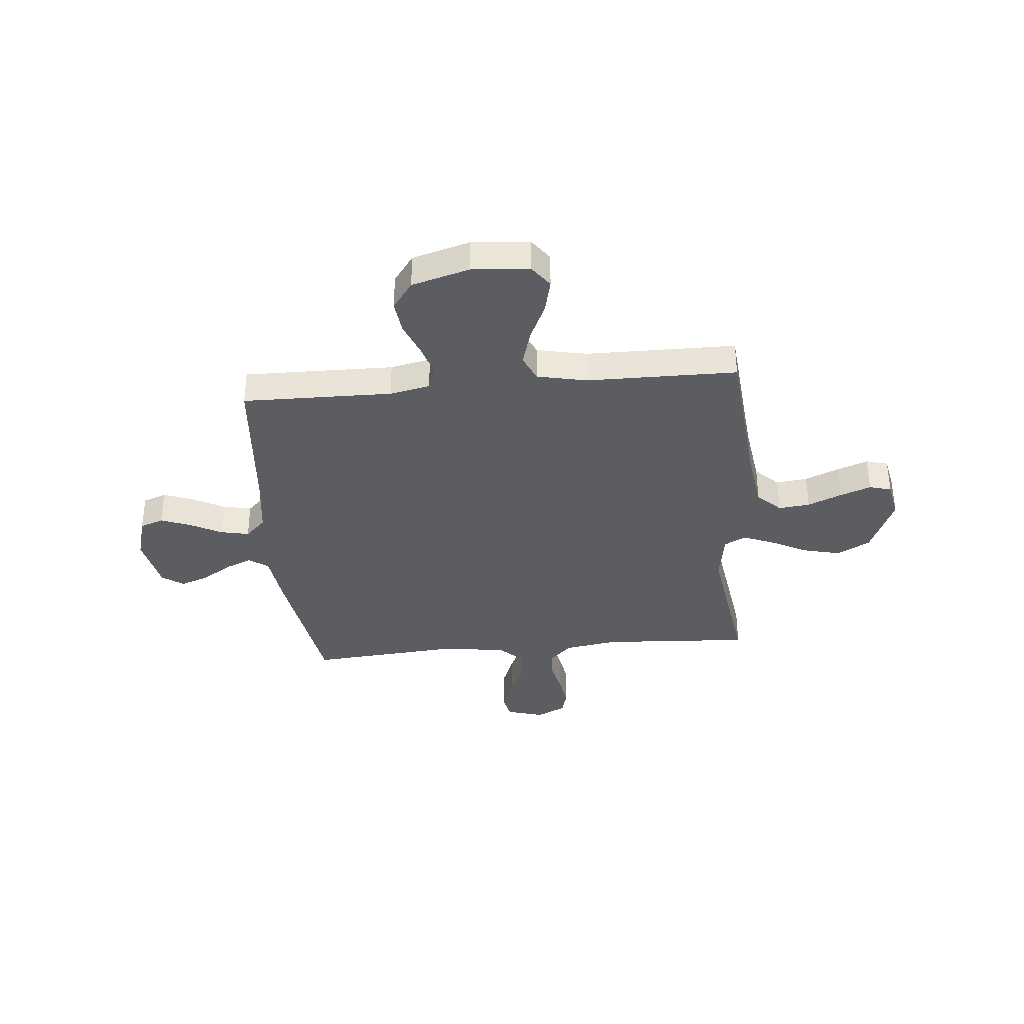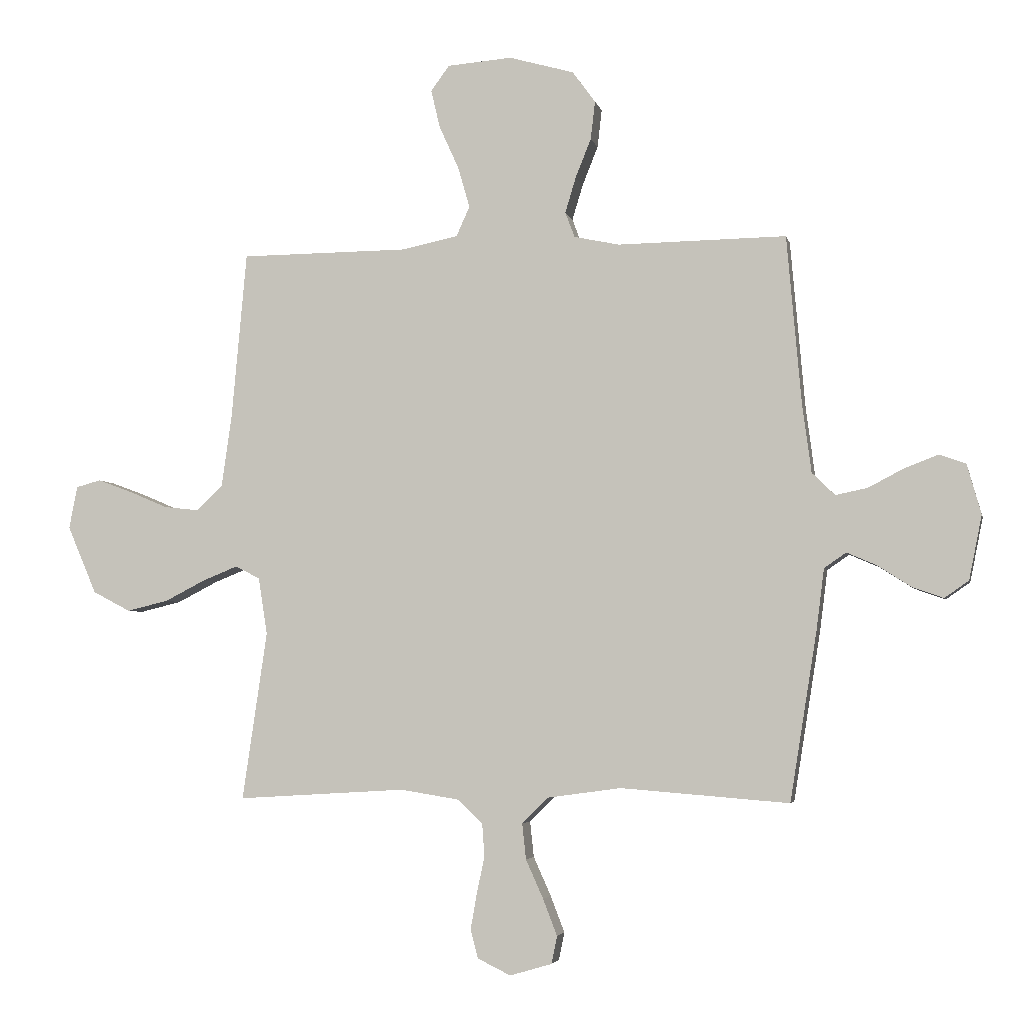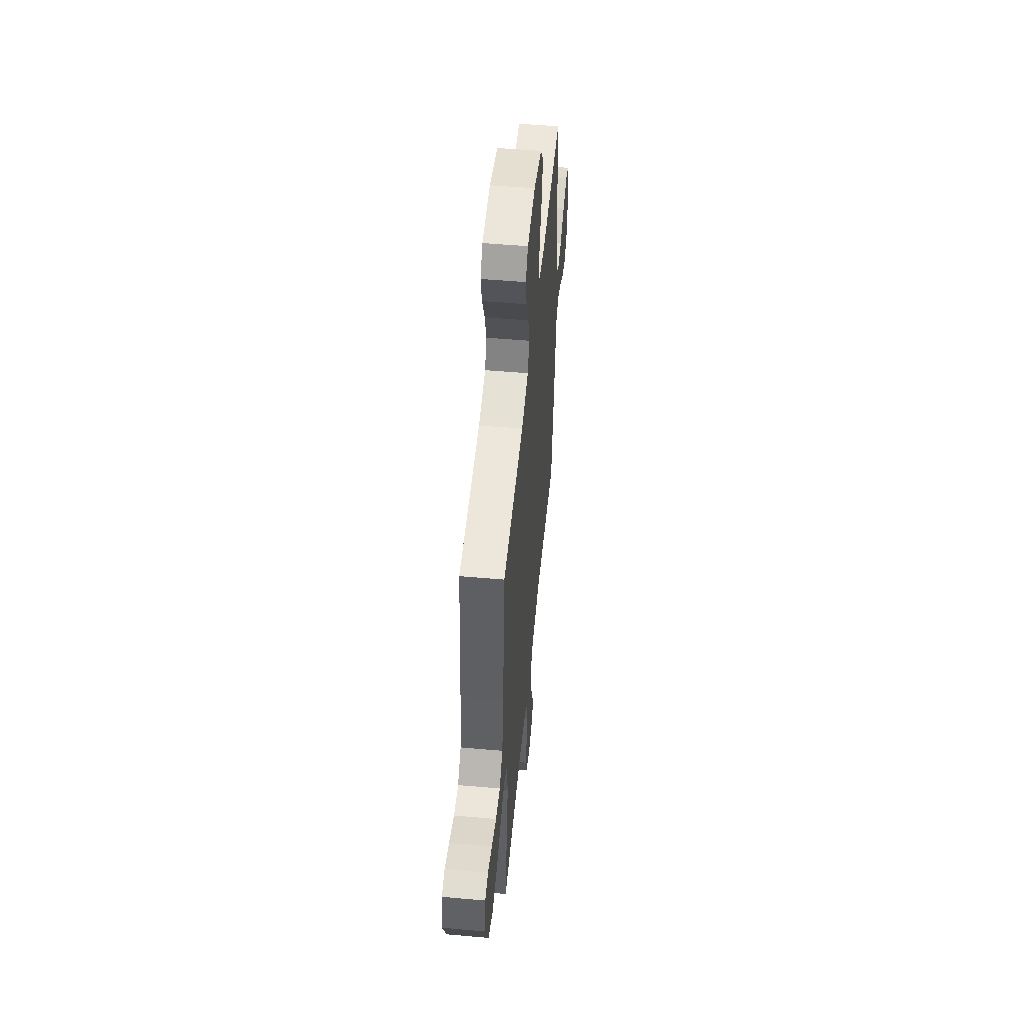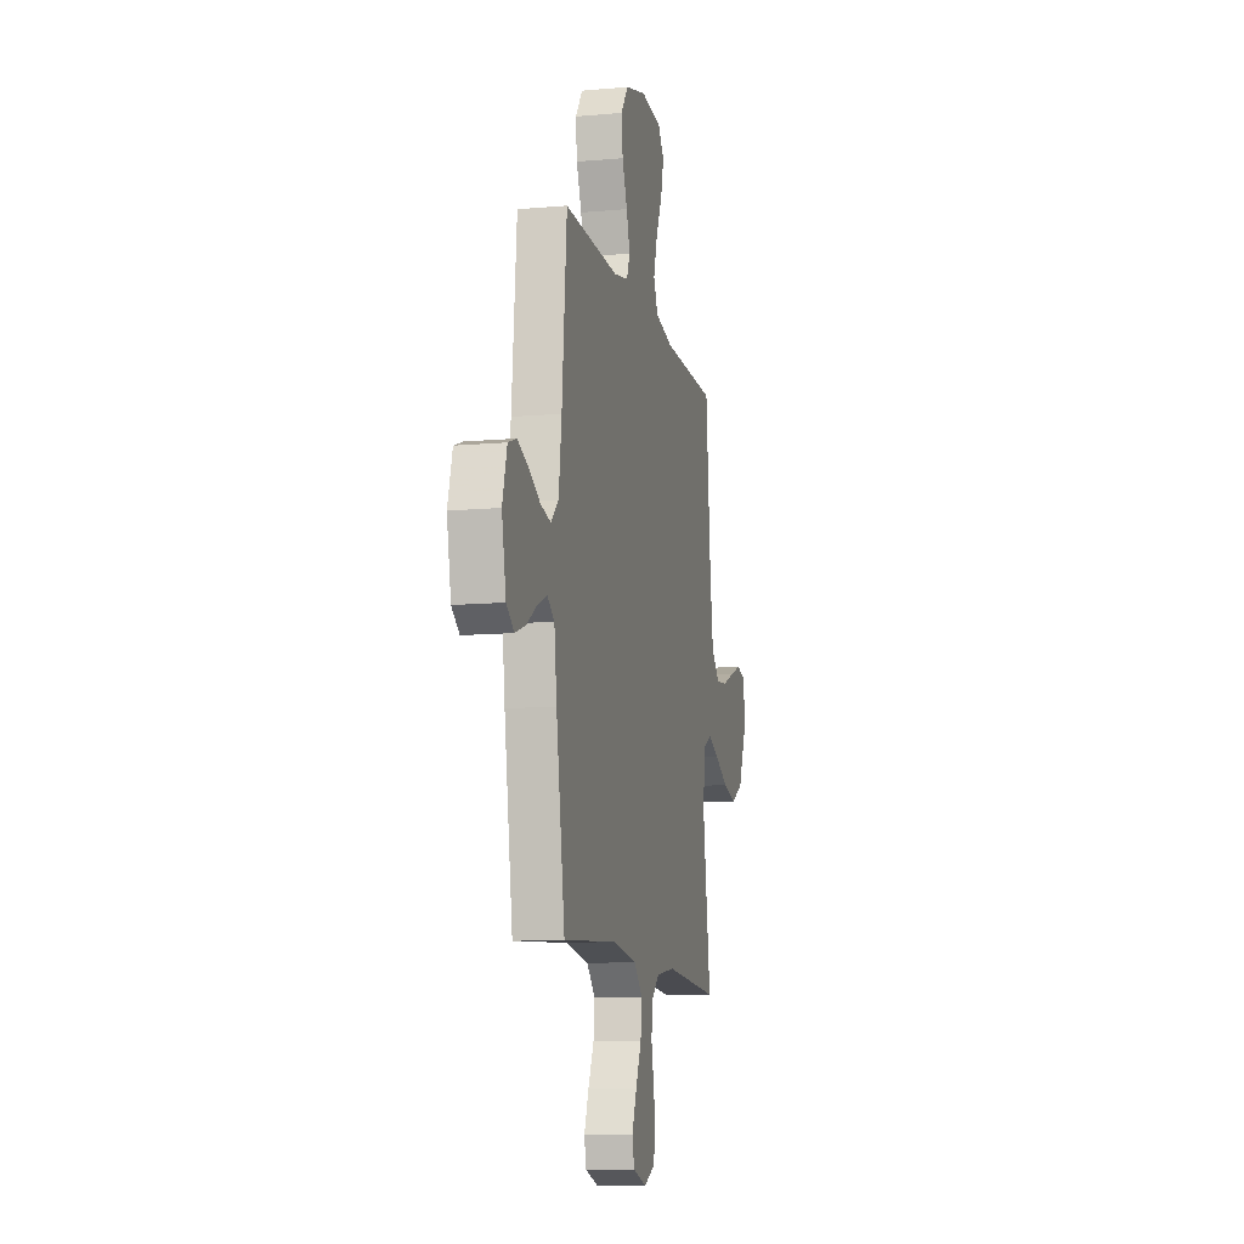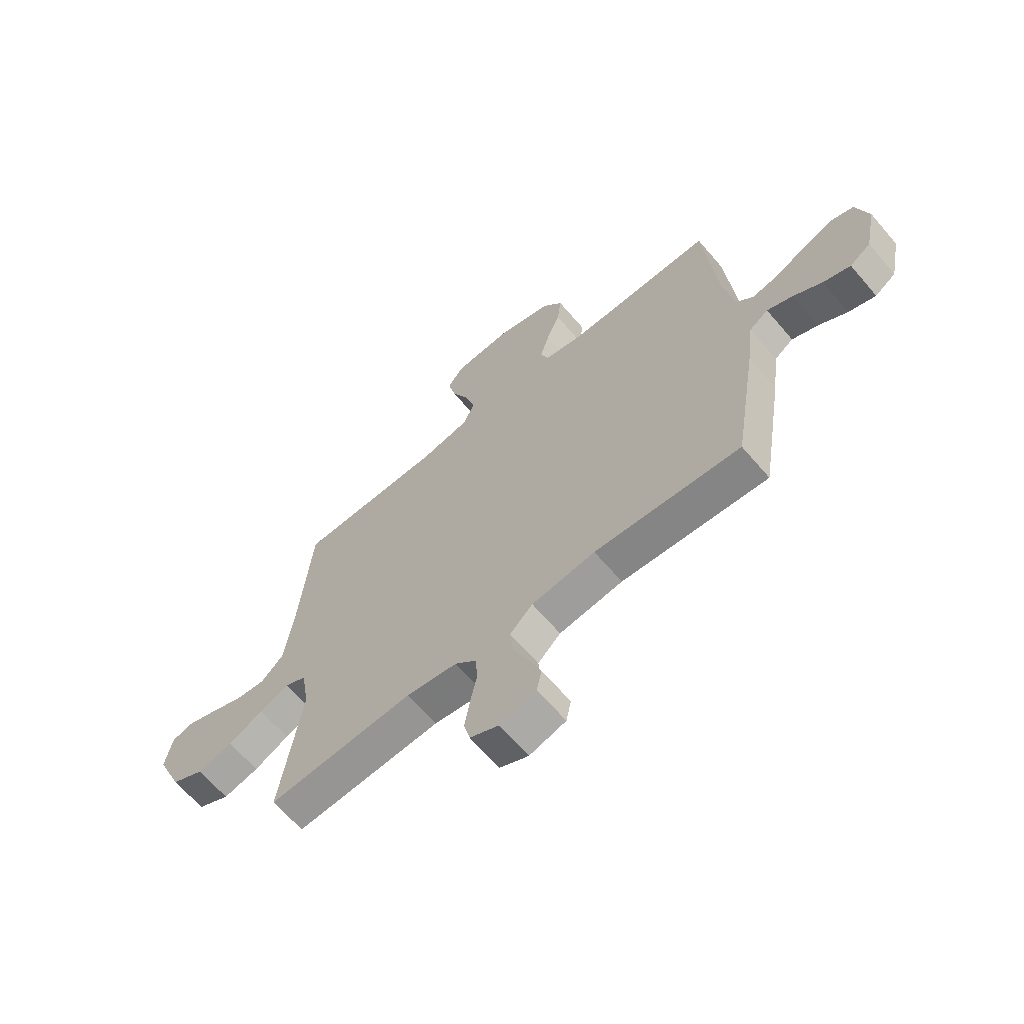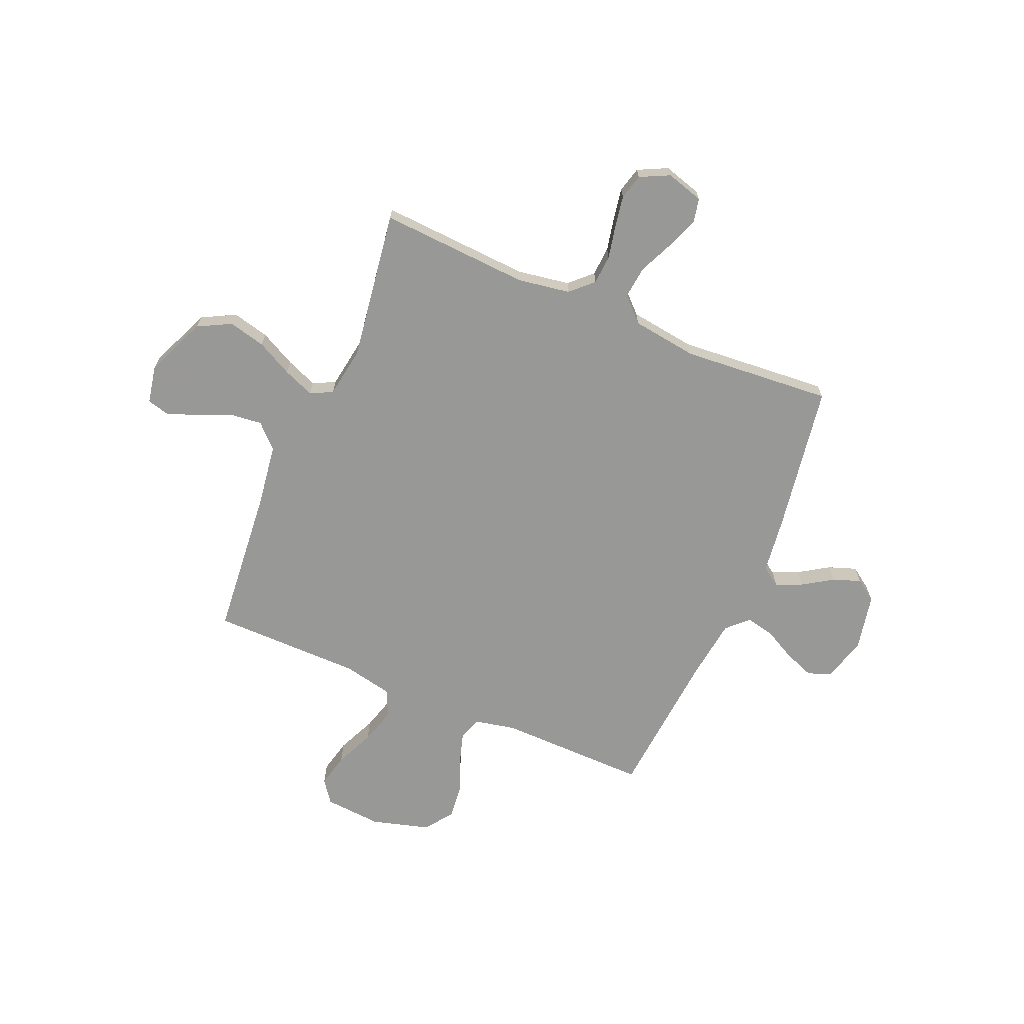
<metadata>
{"format":"obj","ext":"obj","renderer":"f3d","projection":"perspective","resolution":1024,"background":"white","views":[{"elev":-36.0,"azim":5.2,"up":"+Y"},{"elev":-4.1,"azim":-168.0,"up":"+Z"},{"elev":52.7,"azim":95.4,"up":"+Z"},{"elev":-11.1,"azim":-77.5,"up":"+Z"},{"elev":-65.1,"azim":-139.5,"up":"+Z"},{"elev":-68.5,"azim":157.0,"up":"+Y"}]}
</metadata>
<code>
v -0.5 0.07 -0.5
v -0.548 0.07 -0.2
v -0.562 0.07 -0.09
v -0.601 0.07 -0.063
v -0.654 0.07 -0.086
v -0.713 0.07 -0.124
v -0.769 0.07 -0.144
v -0.812 0.07 -0.114
v -0.835 0.07 0
v -0.81 0.07 0.089
v -0.763 0.07 0.106
v -0.703 0.07 0.083
v -0.64 0.07 0.05
v -0.583 0.07 0.038
v -0.542 0.07 0.078
v -0.526 0.07 0.2
v -0.5 0.07 0.5
v -0.2 0.07 0.496
v -0.119 0.07 0.513
v -0.102 0.07 0.558
v -0.121 0.07 0.621
v -0.149 0.07 0.691
v -0.157 0.07 0.759
v -0.116 0.07 0.815
v 0 0.07 0.848
v 0.115 0.07 0.839
v 0.148 0.07 0.794
v 0.132 0.07 0.726
v 0.097 0.07 0.649
v 0.076 0.07 0.576
v 0.1 0.07 0.523
v 0.2 0.07 0.502
v 0.5 0.07 0.5
v 0.527 0.07 0.2
v 0.545 0.07 0.074
v 0.591 0.07 0.029
v 0.654 0.07 0.036
v 0.722 0.07 0.065
v 0.784 0.07 0.088
v 0.828 0.07 0.076
v 0.843 0.07 0
v 0.791 0.07 -0.121
v 0.724 0.07 -0.156
v 0.65 0.07 -0.138
v 0.578 0.07 -0.101
v 0.516 0.07 -0.076
v 0.472 0.07 -0.098
v 0.456 0.07 -0.2
v 0.5 0.07 -0.5
v 0.2 0.07 -0.482
v 0.095 0.07 -0.499
v 0.051 0.07 -0.541
v 0.047 0.07 -0.6
v 0.061 0.07 -0.666
v 0.072 0.07 -0.729
v 0.059 0.07 -0.78
v 0 0.07 -0.809
v -0.075 0.07 -0.787
v -0.085 0.07 -0.738
v -0.06 0.07 -0.673
v -0.029 0.07 -0.604
v -0.022 0.07 -0.54
v -0.069 0.07 -0.494
v -0.2 0.07 -0.476
v -0.5 0 -0.5
v -0.548 0 -0.2
v -0.562 0 -0.09
v -0.601 0 -0.063
v -0.654 0 -0.086
v -0.713 0 -0.124
v -0.769 0 -0.144
v -0.812 0 -0.114
v -0.835 0 0
v -0.81 0 0.089
v -0.763 0 0.106
v -0.703 0 0.083
v -0.64 0 0.05
v -0.583 0 0.038
v -0.542 0 0.078
v -0.526 0 0.2
v -0.5 0 0.5
v -0.2 0 0.496
v -0.119 0 0.513
v -0.102 0 0.558
v -0.121 0 0.621
v -0.149 0 0.691
v -0.157 0 0.759
v -0.116 0 0.815
v 0 0 0.848
v 0.115 0 0.839
v 0.148 0 0.794
v 0.132 0 0.726
v 0.097 0 0.649
v 0.076 0 0.576
v 0.1 0 0.523
v 0.2 0 0.502
v 0.5 0 0.5
v 0.527 0 0.2
v 0.545 0 0.074
v 0.591 0 0.029
v 0.654 0 0.036
v 0.722 0 0.065
v 0.784 0 0.088
v 0.828 0 0.076
v 0.843 0 0
v 0.791 0 -0.121
v 0.724 0 -0.156
v 0.65 0 -0.138
v 0.578 0 -0.101
v 0.516 0 -0.076
v 0.472 0 -0.098
v 0.456 0 -0.2
v 0.5 0 -0.5
v 0.2 0 -0.482
v 0.095 0 -0.499
v 0.051 0 -0.541
v 0.047 0 -0.6
v 0.061 0 -0.666
v 0.072 0 -0.729
v 0.059 0 -0.78
v 0 0 -0.809
v -0.075 0 -0.787
v -0.085 0 -0.738
v -0.06 0 -0.673
v -0.029 0 -0.604
v -0.022 0 -0.54
v -0.069 0 -0.494
v -0.2 0 -0.476
f 58 59 60 61
f 56 57 58 61
f 56 61 62
f 53 54 55 56
f 53 56 62
f 52 53 62 63
f 48 49 50
f 47 48 50 51
f 42 43 44 45
f 42 45 46
f 41 42 46
f 40 41 46
f 37 38 39 40
f 37 40 46
f 36 37 46 47
f 32 33 34
f 31 32 34 35
f 26 27 28 29
f 26 29 30
f 25 26 30
f 24 25 30
f 21 22 23 24
f 20 21 24 30
f 19 20 30 31
f 16 17 18
f 15 16 18 19
f 10 11 12 13
f 8 9 10 13
f 8 13 14
f 5 6 7 8
f 4 5 8 14
f 3 4 14 15
f 64 1 2 3
f 63 64 3 15
f 35 36 47 51
f 35 51 52 63
f 31 35 63
f 15 19 31 63
f 125 124 123 122
f 125 122 121 120
f 126 125 120
f 120 119 118 117
f 126 120 117
f 127 126 117 116
f 114 113 112
f 115 114 112 111
f 109 108 107 106
f 110 109 106
f 110 106 105
f 110 105 104
f 104 103 102 101
f 110 104 101
f 111 110 101 100
f 98 97 96
f 99 98 96 95
f 93 92 91 90
f 94 93 90
f 94 90 89
f 94 89 88
f 88 87 86 85
f 94 88 85 84
f 95 94 84 83
f 82 81 80
f 83 82 80 79
f 77 76 75 74
f 77 74 73 72
f 78 77 72
f 72 71 70 69
f 78 72 69 68
f 79 78 68 67
f 67 66 65 128
f 79 67 128 127
f 115 111 100 99
f 127 116 115 99
f 127 99 95
f 127 95 83 79
f 1 65 66 2
f 2 66 67 3
f 3 67 68 4
f 4 68 69 5
f 5 69 70 6
f 6 70 71 7
f 7 71 72 8
f 8 72 73 9
f 9 73 74 10
f 10 74 75 11
f 11 75 76 12
f 12 76 77 13
f 13 77 78 14
f 14 78 79 15
f 15 79 80 16
f 16 80 81 17
f 17 81 82 18
f 18 82 83 19
f 19 83 84 20
f 20 84 85 21
f 21 85 86 22
f 22 86 87 23
f 23 87 88 24
f 24 88 89 25
f 25 89 90 26
f 26 90 91 27
f 27 91 92 28
f 28 92 93 29
f 29 93 94 30
f 30 94 95 31
f 31 95 96 32
f 32 96 97 33
f 33 97 98 34
f 34 98 99 35
f 35 99 100 36
f 36 100 101 37
f 37 101 102 38
f 38 102 103 39
f 39 103 104 40
f 40 104 105 41
f 41 105 106 42
f 42 106 107 43
f 43 107 108 44
f 44 108 109 45
f 45 109 110 46
f 46 110 111 47
f 47 111 112 48
f 48 112 113 49
f 49 113 114 50
f 50 114 115 51
f 51 115 116 52
f 52 116 117 53
f 53 117 118 54
f 54 118 119 55
f 55 119 120 56
f 56 120 121 57
f 57 121 122 58
f 58 122 123 59
f 59 123 124 60
f 60 124 125 61
f 61 125 126 62
f 62 126 127 63
f 63 127 128 64
f 64 128 65 1

</code>
